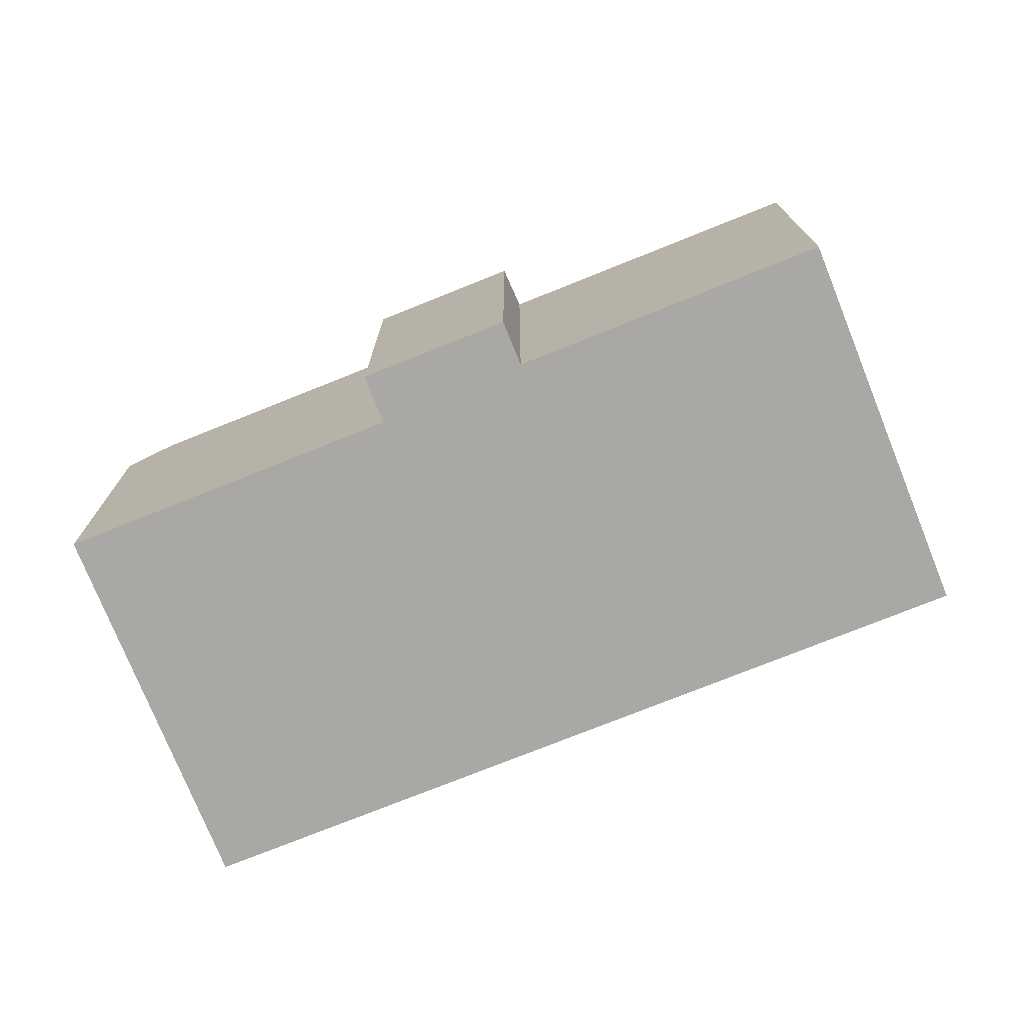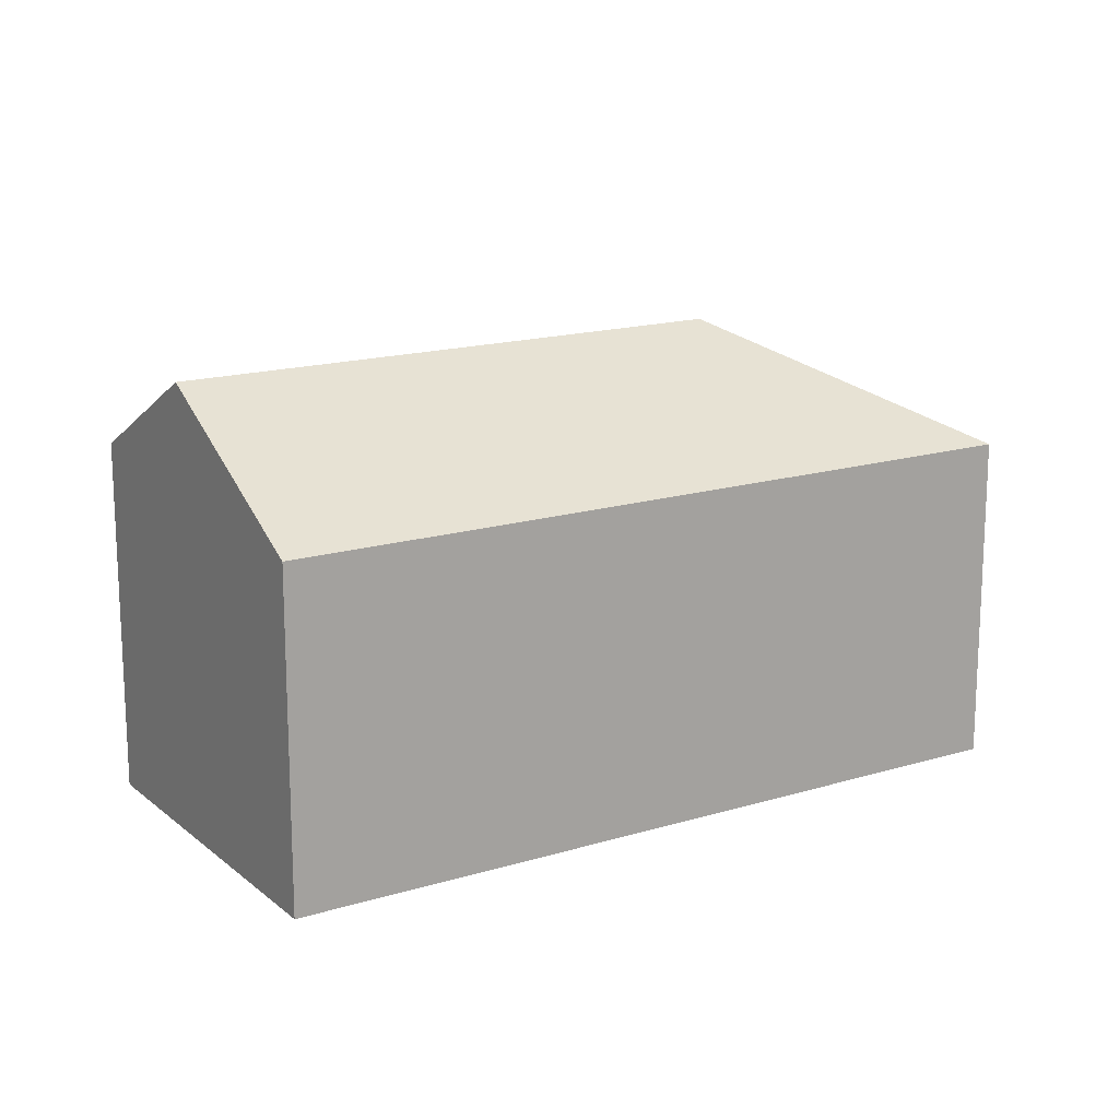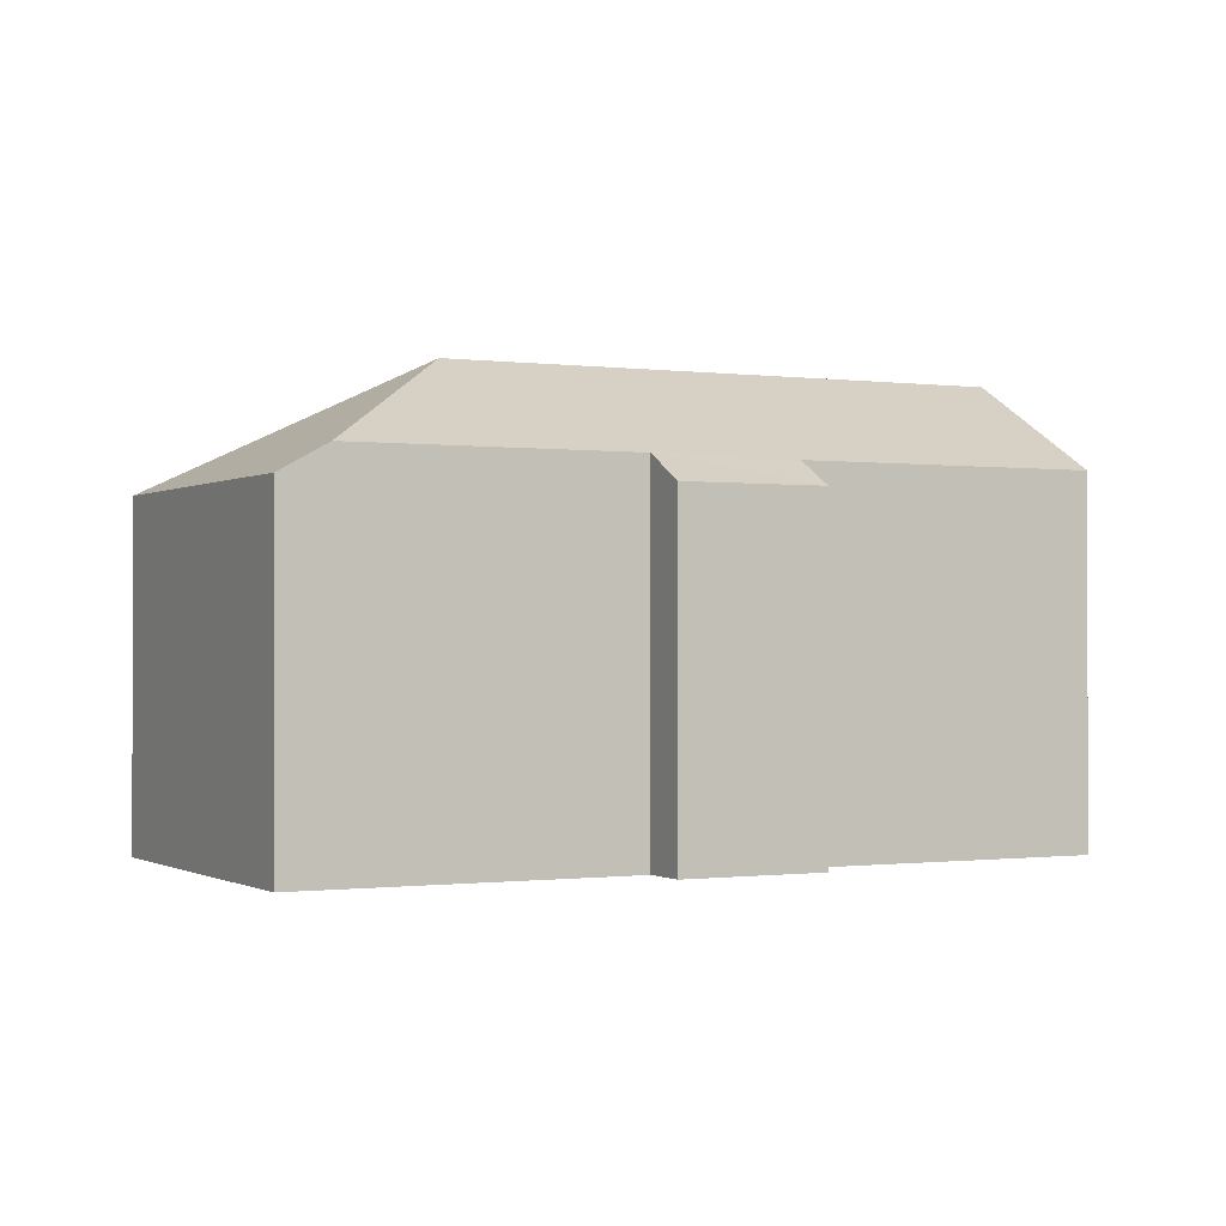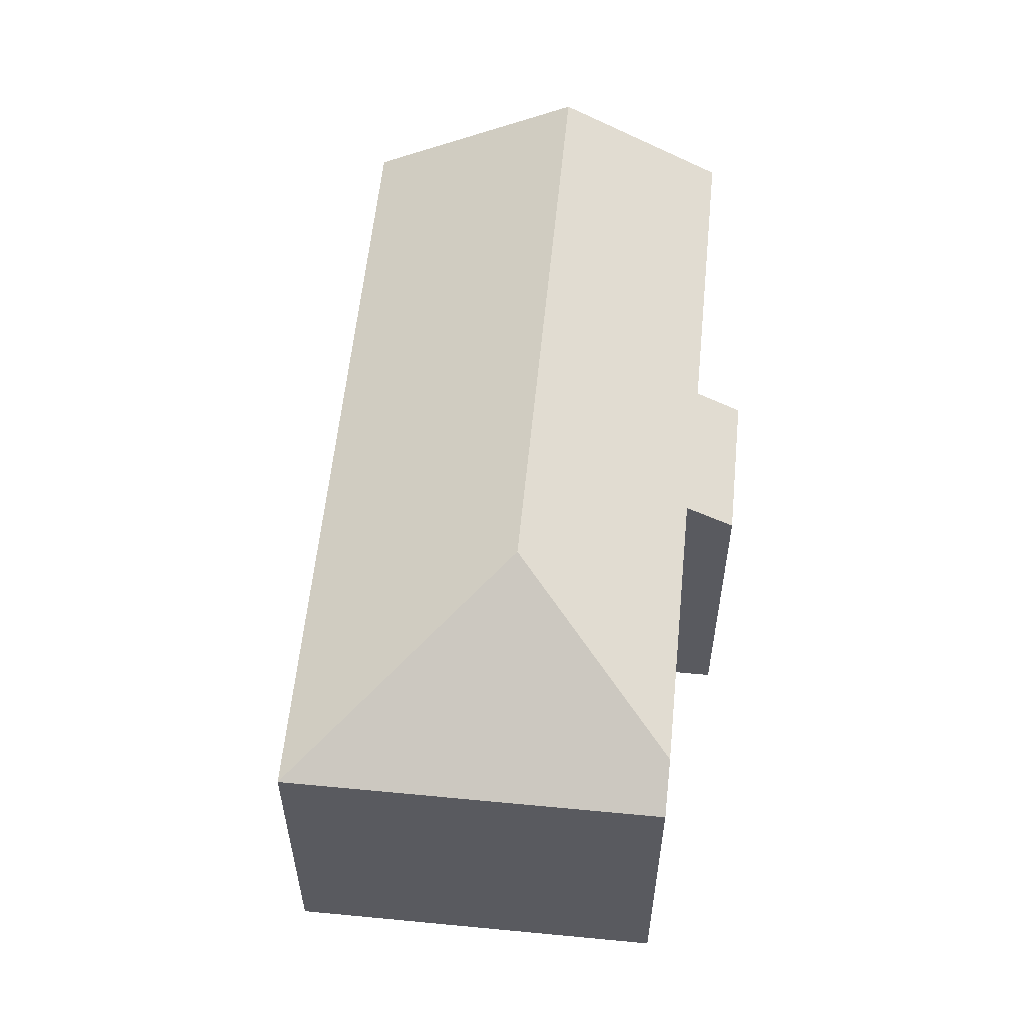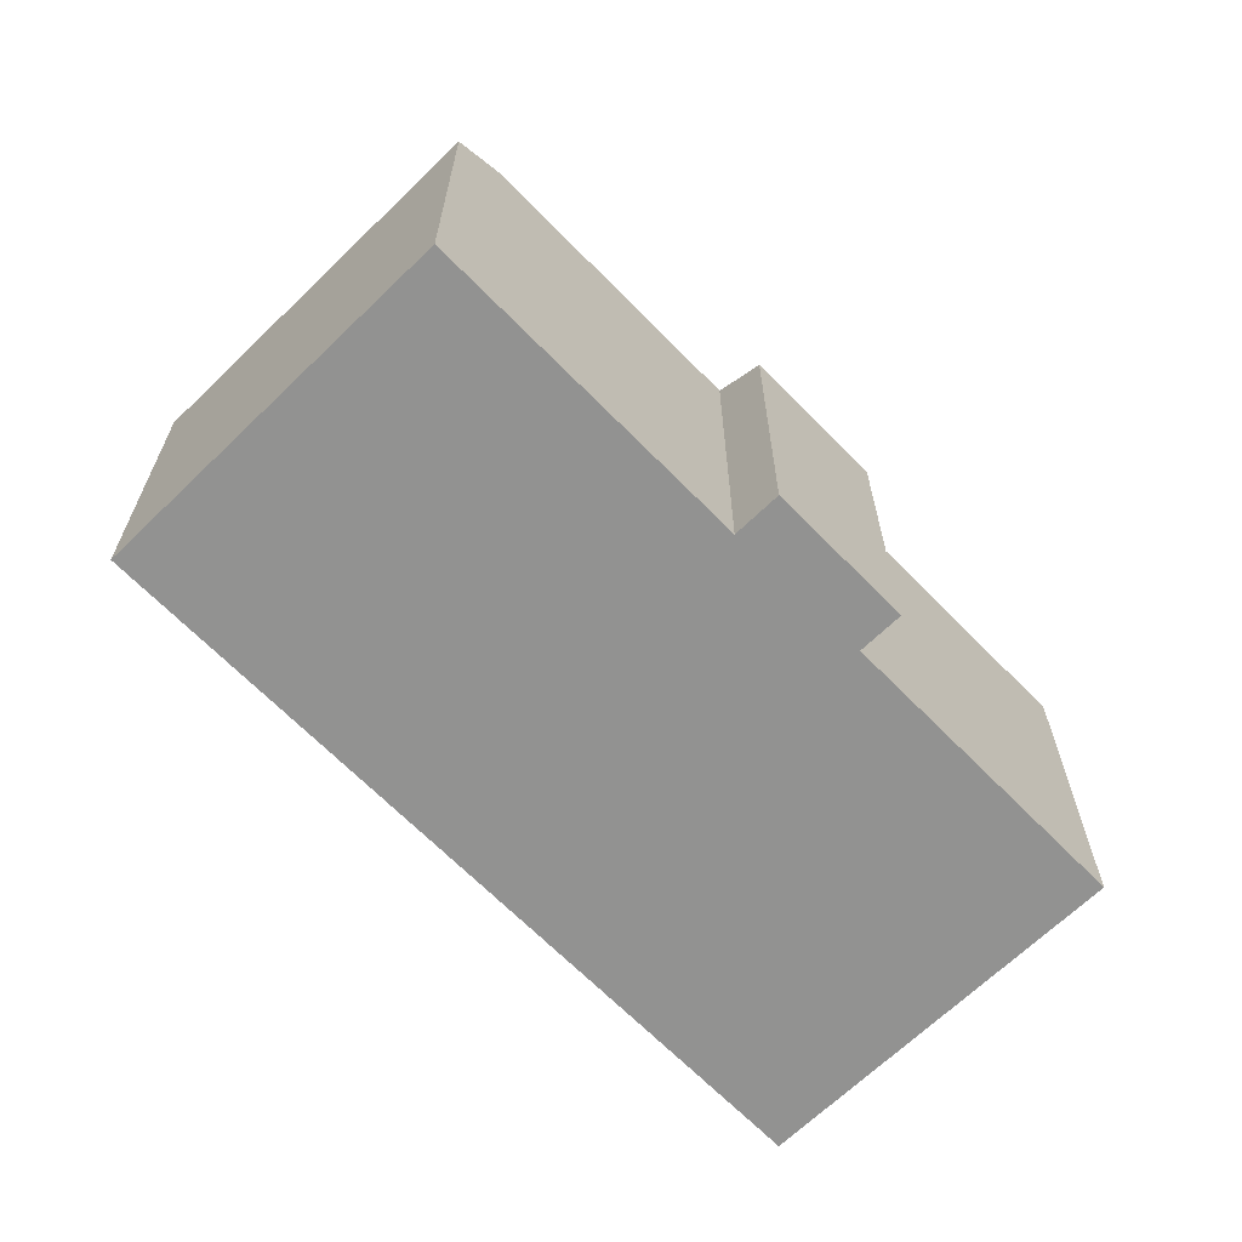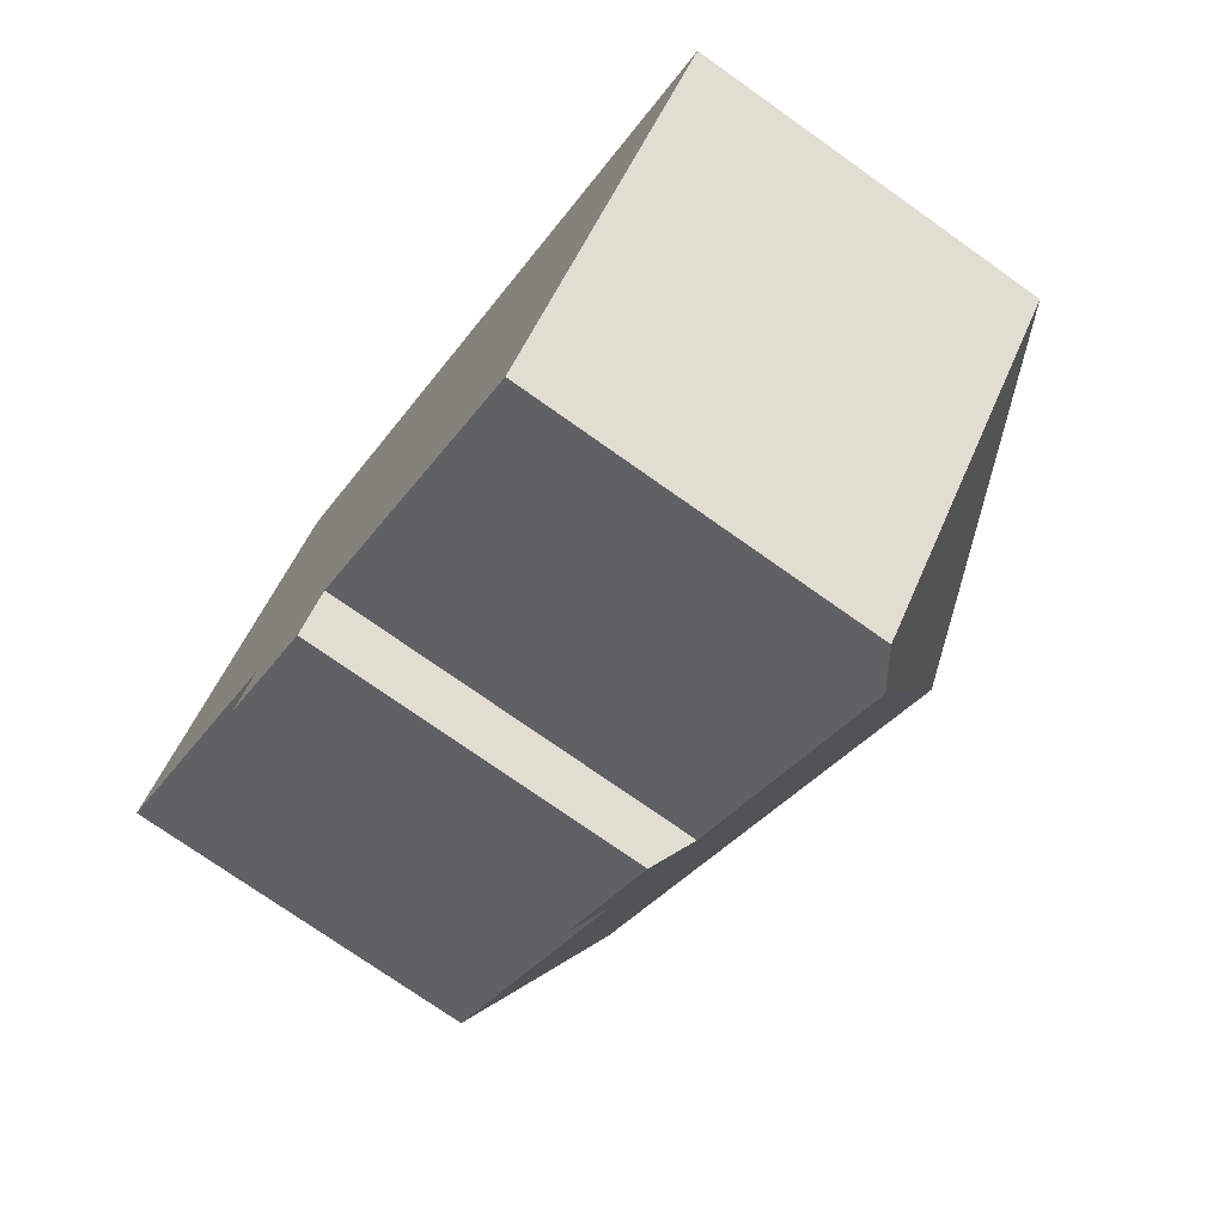
<metadata>
{"format":"obj","ext":"obj","renderer":"f3d","projection":"perspective","resolution":1024,"background":"white","views":[{"elev":-75.1,"azim":-118.7,"up":"+Y"},{"elev":16.4,"azim":7.3,"up":"+Y"},{"elev":-0.6,"azim":-167.9,"up":"+Y"},{"elev":57.8,"azim":135.1,"up":"+Y"},{"elev":-66.2,"azim":173.7,"up":"+Y"},{"elev":-73.9,"azim":54.6,"up":"+Z"}]}
</metadata>
<code>
v  13.48 7.722 -10.99
v  19.24 7.454 -4.745
v  13.86 7.454 -11.3
v  13.01 8.056 -10.6
v  12.5 10.08 -5.404
v  4.75 7.454 -5.232
v  8.003 8.056 -6.485
v  7.306 7.454 -7.333
v  2.39 10.08 2.908
v  5.401 8.017 -4.439
v  0 8.017 4.909e-16
v  5.431 7.454 6.608
v  5.401 2.718e-16 -4.439
v  4.75 3.204e-16 -5.232
v  0 0 0
v  5.431 -4.046e-16 6.608
v  2.39 -1.781e-16 2.908
v  13.86 6.918e-16 -11.3
v  13.48 6.728e-16 -10.99
v  8.003 3.971e-16 -6.485
v  13.01 6.491e-16 -10.6
v  7.306 4.49e-16 -7.333
v  19.24 2.905e-16 -4.745
g defaultobject
f 1 2 3
f 2 1 4
f 2 4 5
f 6 7 8
f 7 5 4
f 5 7 9
f 9 7 10
f 10 7 6
f 9 10 11
f 2 9 12
f 9 2 5
f 6 13 10
f 13 6 14
f 11 12 9
f 12 11 15
f 12 15 16
f 16 15 17
f 13 11 10
f 11 13 15
f 1 7 4
f 7 1 3
f 7 3 18
f 7 18 19
f 7 19 20
f 20 19 21
f 22 6 8
f 6 22 14
f 16 2 12
f 2 16 23
f 23 3 2
f 3 23 18
f 20 8 7
f 8 20 22
f 16 18 23
f 18 16 19
f 19 16 21
f 21 16 20
f 20 16 22
f 22 16 13
f 13 16 15
f 15 16 17
f 14 22 13

</code>
